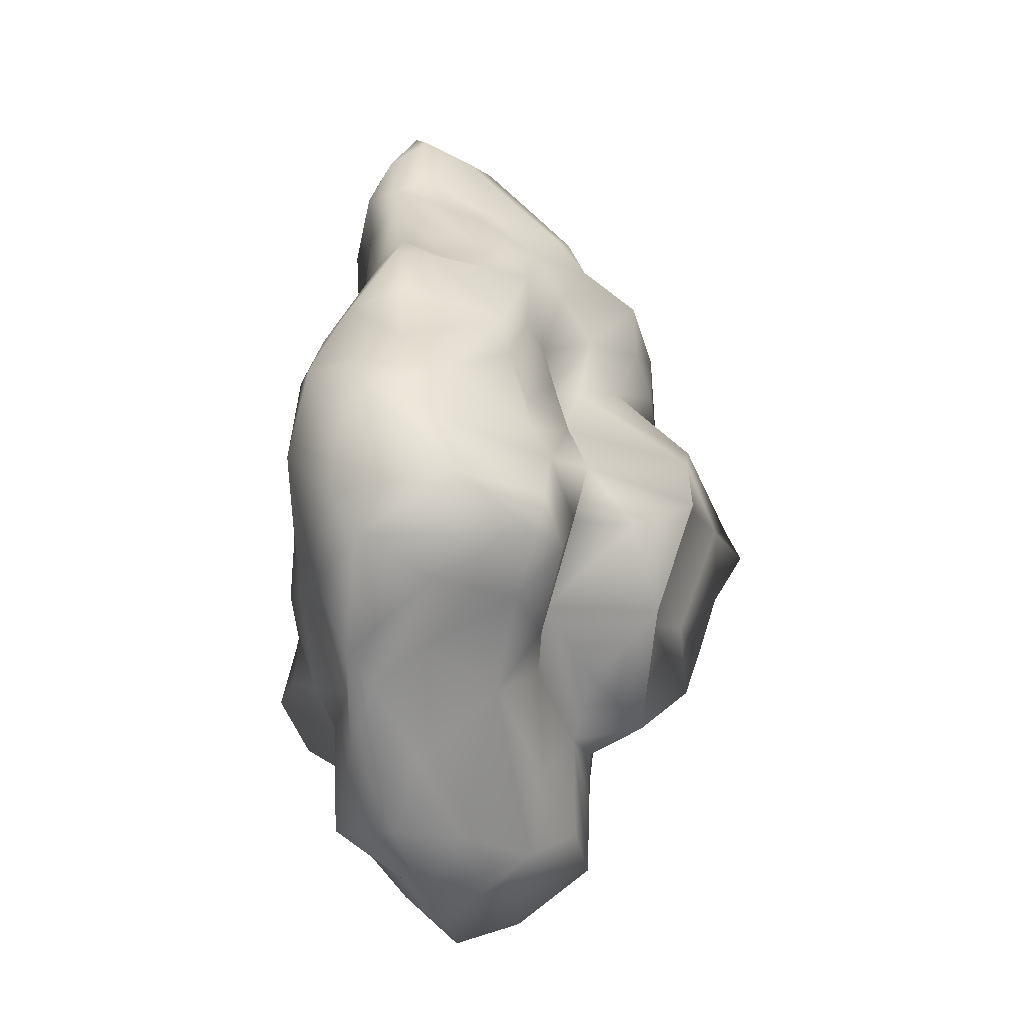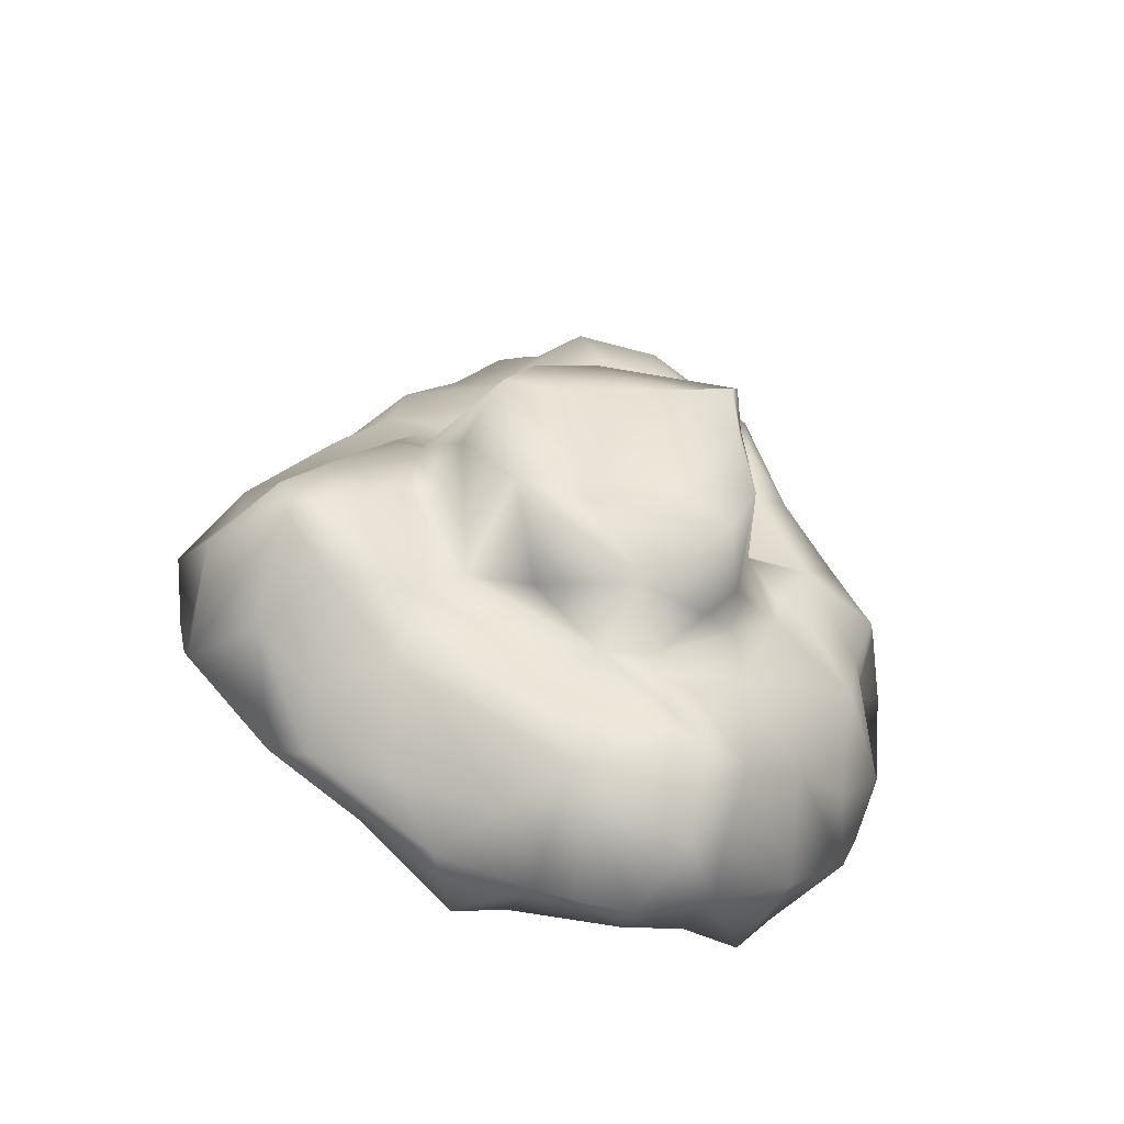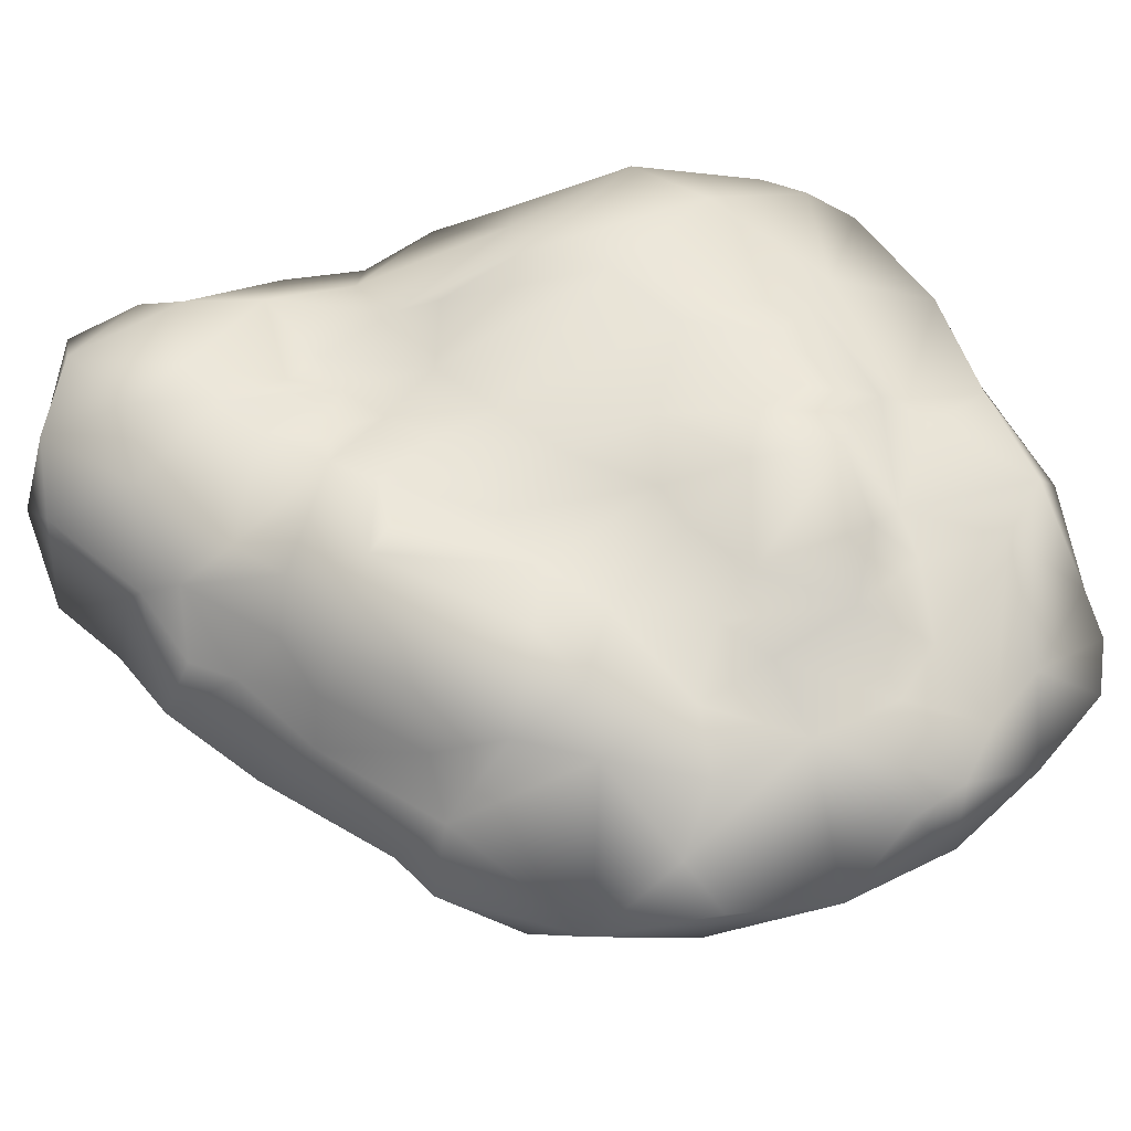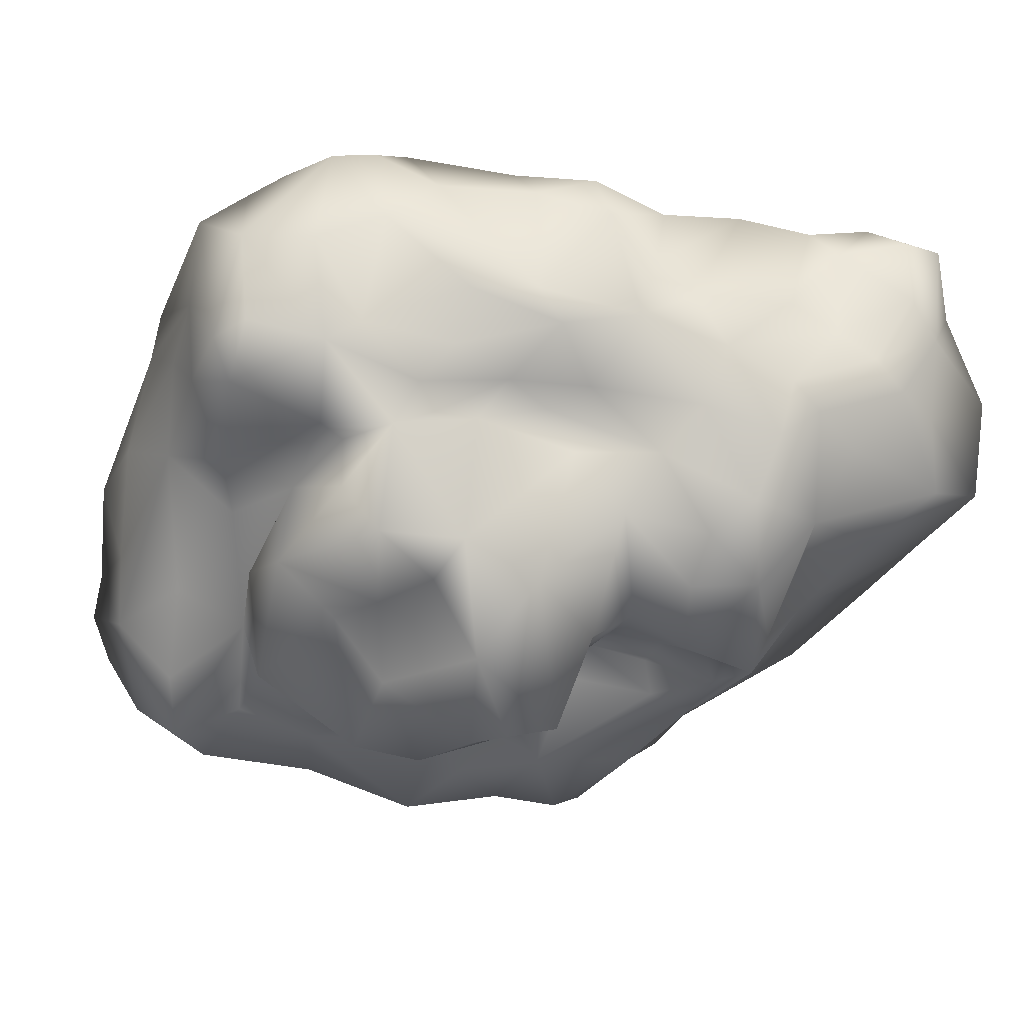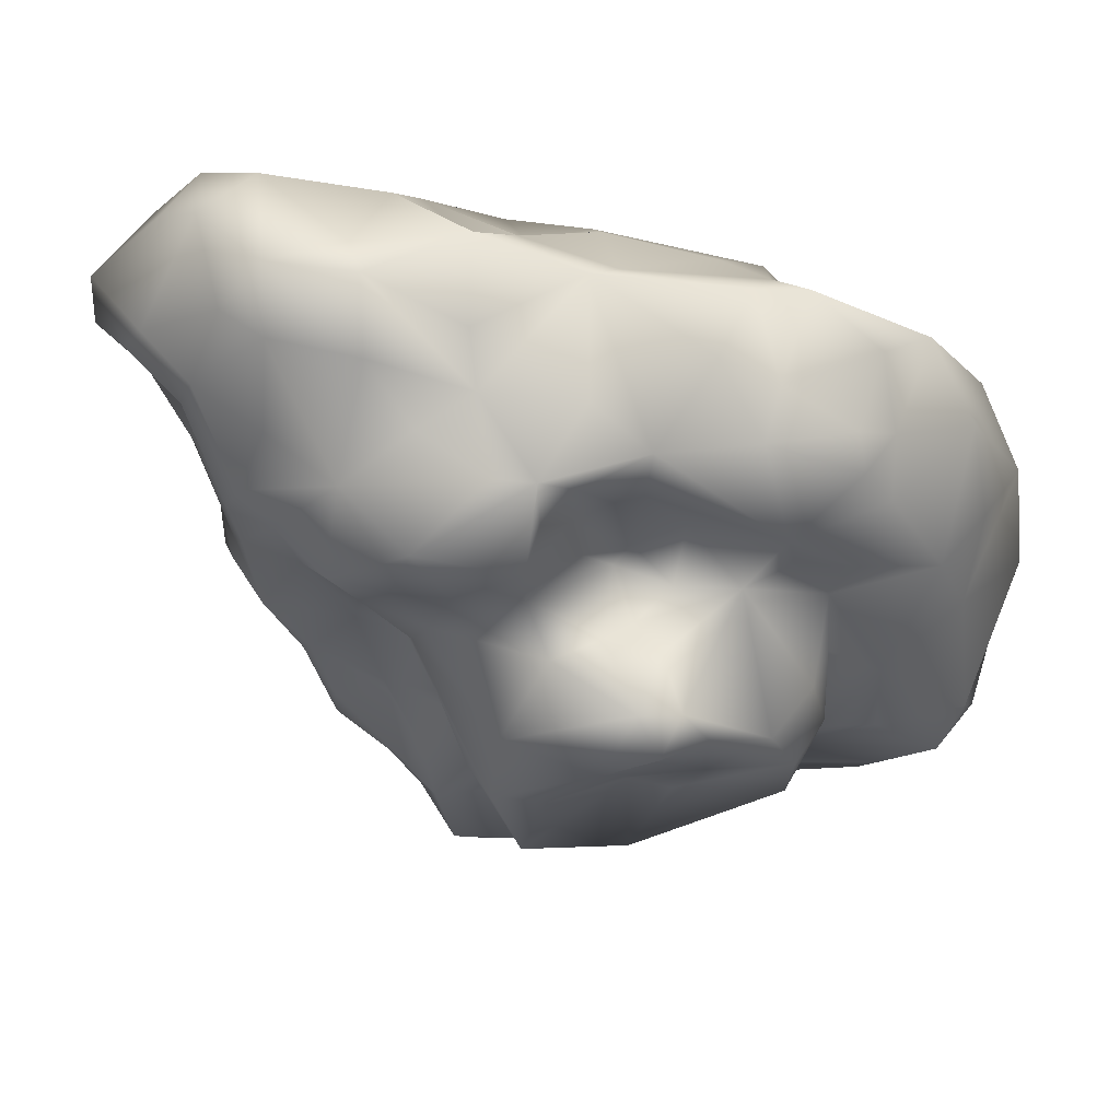
<metadata>
{"format":"obj","ext":"obj","renderer":"f3d","projection":"perspective","resolution":1024,"background":"white","views":[{"elev":-30.5,"azim":97.7,"up":"+Y"},{"elev":-62.0,"azim":160.6,"up":"+Y"},{"elev":61.7,"azim":-81.3,"up":"+Z"},{"elev":-59.6,"azim":106.5,"up":"+Z"},{"elev":-40.0,"azim":-135.3,"up":"+Z"}]}
</metadata>
<code>
o rock_05
v -57.03 87.65 -17.29
v -71.59 102.4 7.824
v -39.26 109.9 -17.13
v -44.88 118.4 -3.993
v -57.92 130 12.37
v -37.41 149.2 -1.194
v -24.51 135.5 -12.95
v -28.91 146.5 17.96
v -24.14 169.8 -2.801
v -53.18 109.7 29.78
v -47.54 124.8 23.73
v -35.78 138.4 37.22
v -35.26 127.2 43.88
v -17.25 168.5 35.68
v -10.32 144 49.71
v -13.07 158.4 -13.73
v 1.755 162.5 3.744
v -7.056 179.1 20.3
v 19.27 156.2 -6.449
v 25.3 169.4 7.58
v 1.581 173 46.72
v 14.83 175 38.83
v -43.12 92.04 -38.95
v -33.62 99.73 -36.38
v -61.03 68.3 -25.16
v -20.89 114 -20.9
v -7.701 102.3 -48.06
v -45.37 79.83 -35.13
v -30.63 68.16 -29.97
v -39.62 60.71 -23.91
v -32.81 80.76 -40.07
v -29.05 42.53 -20.94
v -24.48 57.47 -30.59
v -19.63 40.2 -20.97
v -10.97 64.06 -42.5
v -23.03 76.24 -47.92
v -1.256 122.1 -32.81
v 10.38 138.2 -17.32
v 28.13 131.5 -21.8
v 27.34 119.3 -27.4
v 17.64 108.3 -43.96
v -2.741 83.11 -47.9
v -18.6 42.42 -46.69
v 20.11 70.19 -37.15
v -7.737 52.2 -53.67
v -19.2 32.25 -36.49
v 10.56 92.8 -44.13
v 32.24 84.8 -29.28
v -49.86 59.7 -27.19
v -42.93 35.73 -18.11
v -78.96 62.09 0.9358
v -78.63 44.83 -17.91
v -64 19.41 -26.79
v -29.13 26.58 -25.71
v -43.11 14.45 -27.69
v -89.35 17.45 -17.45
v -93.85 24.44 -10.11
v -54.83 6.01 -20.68
v -84.04 -0.6052 -12.47
v -53.06 -9.923 -21.17
v -85.85 45.46 -2.253
v -91.64 61.45 17.48
v -101 49.62 19.05
v -104.5 25.12 11.05
v -91.01 4.418 3.953
v -108.3 7.803 25.76
v -67.39 86.46 24.1
v -87.03 48.53 33.79
v -60.66 86.27 43.3
v -74 54.59 46.42
v -72.74 11.51 54.5
v -72.97 33.52 59.97
v 18.4 -5.131 -48.91
v 4.045 20.83 -68.85
v 28.97 15.42 -62.12
v 39.2 27.9 -61.72
v 19.58 44.12 -61.39
v -19.22 22.86 -76.55
v -23.83 36.34 -71.79
v 37.63 60.31 -25.77
v 49.37 5.991 -63.38
v 40.3 -28.12 -50.02
v 15.48 -19.76 -46.37
v 64.35 13.6 -30.74
v 55.79 -4.029 -44.28
v 43.31 -25.42 -13.52
v 60.11 -3.464 -24.23
v -4.954 -10.99 -54.94
v -24.29 -26.29 -54.9
v -1.086 -49.58 -40.63
v 26.36 -43.89 -27.11
v -24.46 -40.4 -32.56
v -33.9 -24.61 -34.76
v -38.03 -27.23 -22.59
v 3.989 -54.57 -18.47
v -12.21 -53.08 -22.04
v -31.46 -8.176 -59.6
v -25.17 9.922 -66.57
v -26.54 21.86 -64.97
v -24.88 27.36 -46.86
v 38.82 -46.34 -10.95
v 58.6 -42.39 -14.42
v 57.55 -61.45 -0.1419
v 83.87 -43.06 -9.803
v 77.17 -55 21.03
v 87.37 -28.61 -24.65
v 68.04 -7.517 -26.27
v 97.15 -41.63 14.07
v 99.19 -29.98 -18.36
v 113.6 -34.77 34.57
v 117.9 -16.94 5.013
v 103.4 -18.32 -21.18
v 91.09 1.288 -21.59
v 73.51 -65.63 35.82
v 50.04 -80.69 25.15
v 84.12 -59.15 42.16
v 53.04 -74.94 46.57
v 114.5 -20.08 42.45
v 46.43 -54.09 49.61
v 78.25 -29.85 54.05
v 65.37 -24.84 62.48
v 94.97 6.177 61.47
v 117.8 -6.933 41.53
v 19.12 -93.62 16.42
v 33.92 -96.64 35.65
v 22.33 -90.41 56.88
v 6.472 -107.2 30.55
v 36.02 -60.04 55.69
v 10.37 -55.1 52.54
v 4.982 -83.59 55.83
v 7.175 -95.8 -4.367
v -5.032 -113.7 25.99
v -20.88 -114.3 24.05
v -25.64 -95.37 42.48
v 17.03 -72.11 -9.768
v -8.398 -83.29 -17.22
v -11.6 -1.868 69.14
v 5.293 -15.32 77.31
v 0.3906 6.987 65.75
v 19.8 10.26 68.65
v 11.61 -38.32 80.02
v 26.02 -15.69 67.91
v 25.18 -38.21 72.83
v 33.99 -26.12 69.51
v 47.44 -17.45 69.76
v 49.52 8.132 69.05
v 20.51 52.29 60.11
v 57.87 -1.476 66.98
v 37.74 -46.65 62.42
v 63.75 28.61 68.29
v 66.33 53.72 65.63
v 5.988 31.89 67.05
v -11.3 46.71 61.1
v 8.109 67.37 61.35
v 16.97 81.98 54.29
v 4.267 81.74 62.42
v -24.58 33.01 61.59
v -20.32 72.32 66.62
v -31.96 76.33 69.27
v -6.236 79.38 61.35
v -1.57 93.09 59.75
v -35.57 97.98 58.28
v 33.01 71.39 55.88
v 53.16 73.44 57.9
v 25.76 95.79 50.76
v 53.69 86.49 48.6
v 11.64 96.45 52.68
v 4.261 112.3 59.31
v 12.63 125.5 58.89
v 38.11 104.3 45.74
v 28.46 111.5 47.43
v 53.75 122.8 46.14
v 22.92 137.4 57.84
v -52.92 80.87 54.19
v -27.05 114 54.29
v -45.52 99.02 41.85
v 10.58 148.9 55.22
v 25.18 170.9 50.05
v 48.13 144 48.81
v 50.37 158 40.78
v -36.01 14.61 65.46
v -46.35 31.72 69.42
v -34.05 -12.8 62.22
v -56.96 -10.77 60.32
v -39.22 -27.73 56.27
v -57.76 17.66 64.23
v -75.78 -16.84 58.82
v -58.72 -39.97 53.89
v -92.94 -12.38 45.95
v -18.97 -19.99 63.4
v -26.49 -46.73 66.75
v -7.065 -47.96 74.06
v -45.64 -60.65 55.38
v -26.52 -68.03 51.07
v -4.862 -61.6 54.9
v 72.47 66.69 -12.27
v 81.85 62.67 -5.397
v 89 44.02 -8.103
v 110.7 24.85 7.369
v 109 39.94 23.3
v 97.95 66.61 24.98
v 95.05 84.11 28.6
v 97.59 60.09 43.1
v 120 23.7 32.26
v 124.3 11.66 30.01
v 81.95 59.08 54.73
v 108.7 29.21 52.72
v 111.5 3.271 5.041
v 74.75 35.08 -11.98
v 91.34 12.16 -16.06
v 72.43 23.9 -25.25
v 62.77 47.9 -19.65
v 54.24 35.58 -21.64
v 59.07 24.04 -20.17
v 51.69 69.18 -15.21
v 68.3 89.3 -11.97
v 47.39 54.95 -14.08
v 39.4 99.73 -20.64
v 51.73 110.8 -12.53
v 38.5 126.6 -18.9
v 30 151 -2.422
v 88.11 86.48 18.11
v 71.72 95.82 13.1
v 63.85 104.8 0.7087
v 49.85 130.4 8.673
v 78.5 100.7 29.25
v 68.35 121.9 34.57
v 56.28 140.9 36.69
v 37.2 141.9 6.354
v 37.81 165.6 13.49
v 51.77 148.1 26.98
v 65.08 100 41.21
v 49.06 168.2 28.09
v 40.68 177.1 33.41
v -63.89 -57.65 -2.32
v -90.7 -53.43 27.89
v -83.52 -44.61 10.03
v -78.27 -28.24 -15.1
v -100.8 -18.95 16.13
v -101.1 -24.52 35.44
v -39.98 -48.01 -19.54
v -65.2 -6.303 -20.78
v -69.48 -80.57 22.75
v -41.72 -84.81 -12.9
v -42.51 -91.63 8.766
v -23.5 -65.48 -20.44
v -30.31 -105.2 4.654
v -27.54 -88.36 -19.29
v -44.16 -99.99 22.32
v -72.5 -67.43 44.68
v -63.03 -79.39 49.42
v -43.38 -85.39 44.14
f 1 2 3
f 2 4 3
f 2 5 4
f 4 5 6
f 3 4 6
f 3 6 7
f 6 5 8
f 6 8 9
f 5 10 11
f 11 12 5
f 11 13 12
f 11 10 13
f 5 12 8
f 8 12 14
f 12 15 14
f 7 9 16
f 6 9 7
f 8 14 9
f 16 9 17
f 9 14 18
f 16 17 19
f 17 20 19
f 9 18 17
f 17 18 20
f 14 21 18
f 18 22 20
f 18 21 22
f 1 3 23
f 3 24 23
f 25 1 23
f 3 26 24
f 3 7 26
f 24 27 23
f 28 29 30
f 28 31 29
f 23 31 28
f 32 29 33
f 32 33 34
f 34 33 35
f 29 31 36
f 29 36 33
f 36 35 33
f 31 23 36
f 23 27 36
f 7 37 26
f 7 16 37
f 26 37 24
f 16 38 37
f 16 19 38
f 37 38 39
f 39 40 37
f 24 37 27
f 37 41 27
f 27 42 36
f 37 40 41
f 34 35 43
f 36 42 35
f 35 42 44
f 44 45 35
f 34 43 46
f 43 35 45
f 27 47 42
f 27 41 47
f 42 47 44
f 47 48 44
f 41 48 47
f 23 28 25
f 28 30 49
f 29 32 30
f 25 28 49
f 49 30 32
f 49 32 50
f 51 25 52
f 25 49 53
f 53 49 50
f 32 54 50
f 25 53 52
f 53 50 55
f 54 55 50
f 34 54 32
f 46 54 34
f 52 56 57
f 52 53 56
f 53 55 58
f 56 53 59
f 55 60 58
f 1 25 2
f 2 25 51
f 51 52 61
f 51 61 62
f 2 51 62
f 52 57 61
f 61 63 62
f 61 57 64
f 56 65 57
f 57 65 64
f 61 64 63
f 64 66 63
f 5 2 10
f 10 2 67
f 67 2 62
f 62 68 67
f 10 67 69
f 67 68 70
f 62 63 68
f 63 66 68
f 68 66 71
f 70 68 72
f 73 74 75
f 75 74 76
f 74 77 76
f 74 78 79
f 74 79 77
f 79 43 45
f 79 45 77
f 45 44 77
f 76 77 80
f 77 44 80
f 73 75 81
f 73 82 83
f 73 81 82
f 76 81 75
f 81 76 84
f 81 84 85
f 82 81 85
f 82 85 86
f 85 87 86
f 85 84 87
f 88 73 83
f 83 89 88
f 83 90 89
f 82 90 83
f 82 91 90
f 89 90 92
f 89 92 93
f 93 92 94
f 95 96 90
f 90 96 92
f 73 88 74
f 88 89 97
f 74 98 78
f 88 98 74
f 88 97 98
f 89 93 97
f 97 93 55
f 93 60 55
f 78 98 99
f 78 99 79
f 98 97 99
f 99 97 55
f 99 55 100
f 79 99 100
f 79 100 43
f 100 46 43
f 46 100 55
f 46 55 54
f 101 86 102
f 103 101 102
f 103 102 104
f 105 103 104
f 104 102 106
f 91 82 86
f 102 107 106
f 102 86 107
f 105 104 108
f 108 104 109
f 104 106 109
f 110 109 111
f 109 106 112
f 109 112 111
f 106 113 112
f 86 87 107
f 105 114 115
f 105 108 114
f 114 108 116
f 114 116 117
f 108 109 110
f 108 110 116
f 110 111 118
f 117 116 119
f 116 120 119
f 119 120 121
f 110 120 116
f 120 110 118
f 118 122 120
f 118 123 122
f 120 122 121
f 124 115 125
f 115 114 125
f 114 117 125
f 125 117 126
f 125 126 127
f 117 119 128
f 117 128 126
f 128 129 126
f 126 129 130
f 125 127 124
f 131 127 132
f 132 133 131
f 127 134 132
f 126 130 127
f 127 130 134
f 105 115 103
f 115 124 103
f 103 124 131
f 103 135 101
f 103 131 135
f 135 95 101
f 127 131 124
f 131 136 135
f 101 95 86
f 86 95 91
f 95 90 91
f 135 136 95
f 137 138 139
f 139 138 140
f 138 141 142
f 141 143 142
f 138 142 140
f 142 144 145
f 140 146 147
f 140 142 146
f 142 145 146
f 146 145 148
f 142 143 144
f 144 149 145
f 128 119 149
f 149 119 121
f 149 121 145
f 148 145 121
f 147 146 150
f 146 148 150
f 150 122 151
f 150 148 122
f 148 121 122
f 139 140 152
f 139 152 153
f 152 154 153
f 140 147 152
f 152 147 154
f 154 147 155
f 154 155 156
f 157 153 158
f 159 157 158
f 153 160 158
f 159 161 162
f 153 154 160
f 154 156 160
f 160 156 161
f 158 160 159
f 160 161 159
f 147 150 163
f 150 151 164
f 163 150 164
f 147 163 155
f 163 165 155
f 151 166 164
f 164 166 163
f 156 155 161
f 155 167 161
f 155 165 167
f 167 165 168
f 161 167 168
f 165 169 168
f 163 170 165
f 165 170 171
f 163 166 170
f 170 166 172
f 170 172 171
f 165 171 169
f 169 171 173
f 171 172 173
f 159 162 174
f 161 175 162
f 174 162 176
f 161 168 175
f 162 175 13
f 162 13 176
f 176 13 10
f 175 15 13
f 13 15 12
f 168 169 175
f 175 169 15
f 169 177 15
f 169 173 177
f 173 178 177
f 173 179 178
f 179 180 178
f 15 21 14
f 15 177 21
f 177 178 21
f 21 178 22
f 139 153 157
f 139 157 181
f 157 182 181
f 157 159 182
f 183 184 185
f 181 184 183
f 181 186 184
f 182 186 181
f 186 182 72
f 182 159 174
f 176 69 174
f 176 10 69
f 182 174 72
f 174 70 72
f 174 69 70
f 69 67 70
f 186 71 184
f 186 72 71
f 184 71 187
f 184 187 188
f 187 189 188
f 187 71 189
f 72 68 71
f 139 181 137
f 181 190 137
f 137 190 138
f 181 183 190
f 183 191 190
f 183 185 191
f 138 190 141
f 190 191 192
f 141 190 192
f 184 188 185
f 185 188 193
f 185 193 191
f 191 193 194
f 141 129 143
f 144 143 149
f 143 129 149
f 141 192 129
f 191 195 192
f 192 195 129
f 149 129 128
f 129 195 130
f 195 191 194
f 195 194 130
f 196 197 198
f 197 199 198
f 199 197 200
f 197 201 200
f 202 203 201
f 200 201 203
f 199 204 205
f 199 200 204
f 203 206 207
f 200 203 207
f 204 200 207
f 207 206 151
f 207 151 122
f 208 199 205
f 204 123 205
f 111 205 118
f 205 123 118
f 207 123 204
f 207 122 123
f 196 198 209
f 198 210 209
f 209 211 212
f 198 199 210
f 213 214 84
f 212 211 214
f 209 210 211
f 210 113 211
f 211 113 84
f 199 208 210
f 210 208 113
f 111 208 205
f 208 111 113
f 113 111 112
f 213 84 76
f 214 211 84
f 113 107 84
f 84 107 87
f 113 106 107
f 209 212 196
f 196 215 216
f 196 212 215
f 214 213 212
f 213 217 212
f 215 212 217
f 216 215 218
f 216 218 219
f 218 215 48
f 215 217 48
f 217 213 80
f 213 76 80
f 219 218 40
f 219 40 220
f 218 41 40
f 218 48 41
f 220 39 221
f 220 40 39
f 19 39 38
f 217 80 48
f 48 80 44
f 196 216 197
f 197 216 222
f 216 223 222
f 216 219 224
f 216 224 223
f 224 219 225
f 197 222 201
f 201 222 202
f 222 223 226
f 202 222 226
f 223 224 227
f 223 227 226
f 224 228 227
f 224 225 228
f 219 220 229
f 229 220 221
f 39 19 221
f 219 229 225
f 229 221 230
f 229 231 225
f 229 230 231
f 221 19 20
f 221 20 230
f 203 202 206
f 206 202 232
f 202 226 232
f 228 225 231
f 226 227 232
f 206 232 166
f 206 166 151
f 232 172 166
f 232 227 172
f 172 227 179
f 227 228 179
f 172 179 173
f 231 230 233
f 233 230 234
f 230 20 234
f 20 22 234
f 228 180 179
f 231 180 228
f 231 233 180
f 233 234 180
f 180 234 178
f 234 22 178
f 235 236 237
f 238 237 239
f 239 237 236
f 236 240 239
f 236 188 240
f 240 188 189
f 238 239 59
f 59 239 65
f 66 239 240
f 65 239 66
f 66 64 65
f 240 189 66
f 66 189 71
f 237 238 235
f 241 238 60
f 59 242 238
f 65 56 59
f 238 242 60
f 242 58 60
f 242 59 53
f 242 53 58
f 241 60 94
f 94 60 93
f 235 238 241
f 243 235 244
f 235 241 244
f 243 244 245
f 241 246 244
f 241 94 96
f 94 92 96
f 245 244 247
f 244 246 248
f 244 248 247
f 133 247 131
f 247 248 131
f 131 248 136
f 241 96 246
f 248 246 95
f 95 246 96
f 248 95 136
f 243 245 249
f 235 243 236
f 236 243 250
f 243 251 250
f 243 249 251
f 251 249 252
f 245 247 249
f 247 133 249
f 249 134 252
f 249 133 134
f 133 132 134
f 188 236 250
f 250 251 188
f 251 252 193
f 251 193 188
f 193 252 194
f 252 130 194
f 134 130 252

</code>
